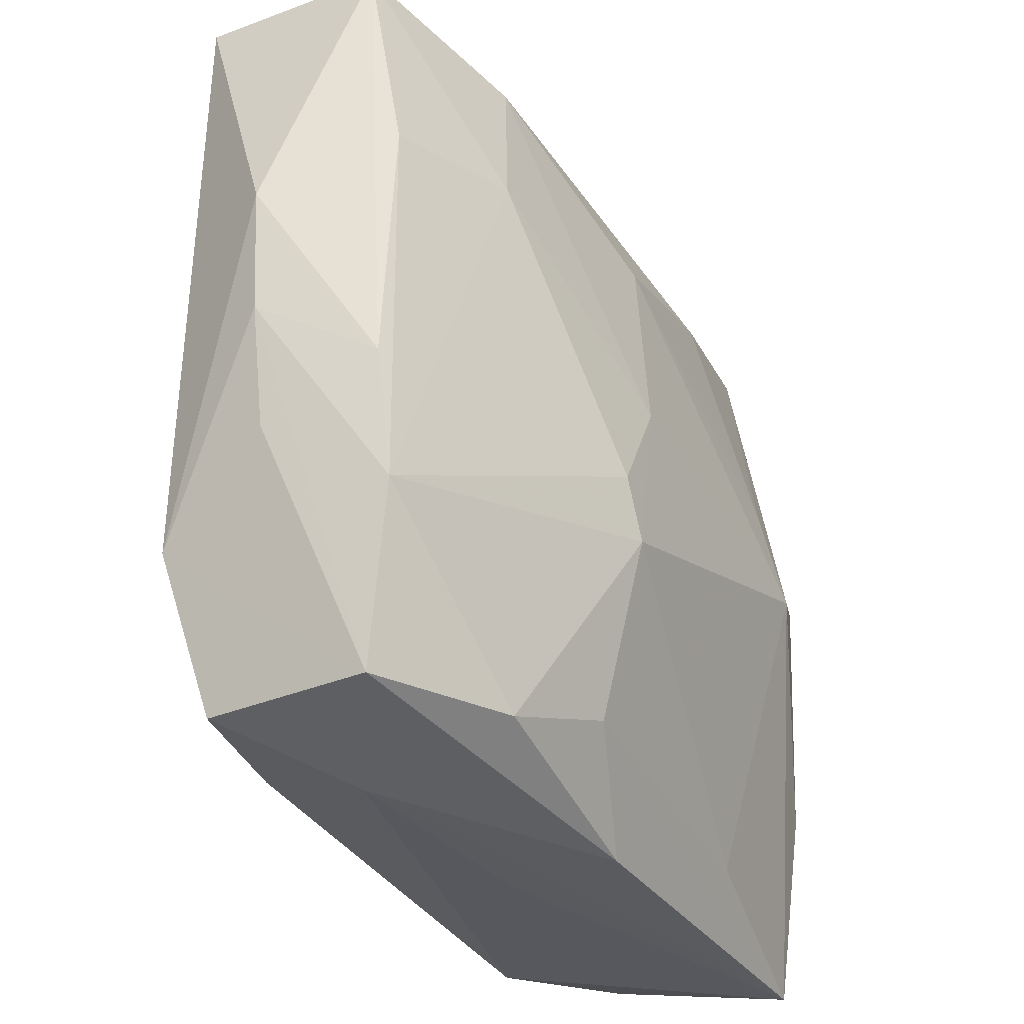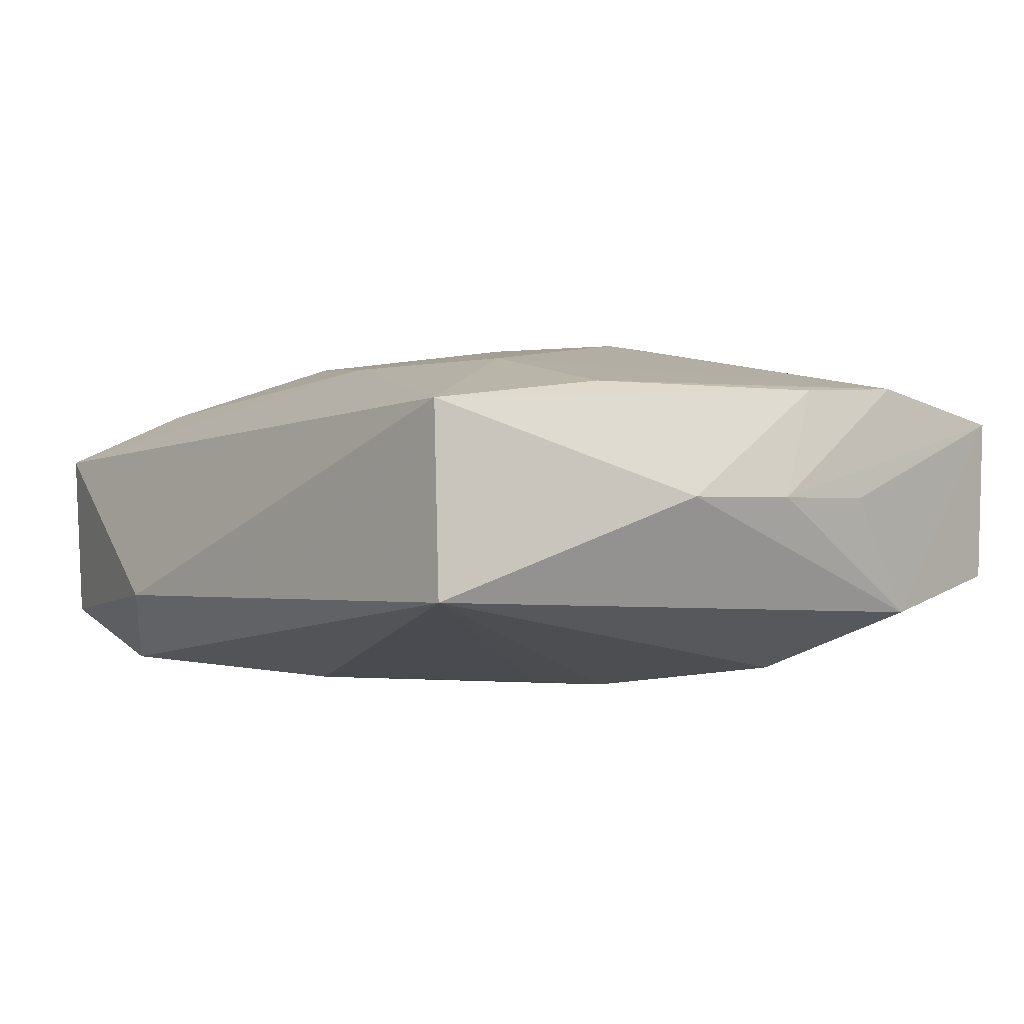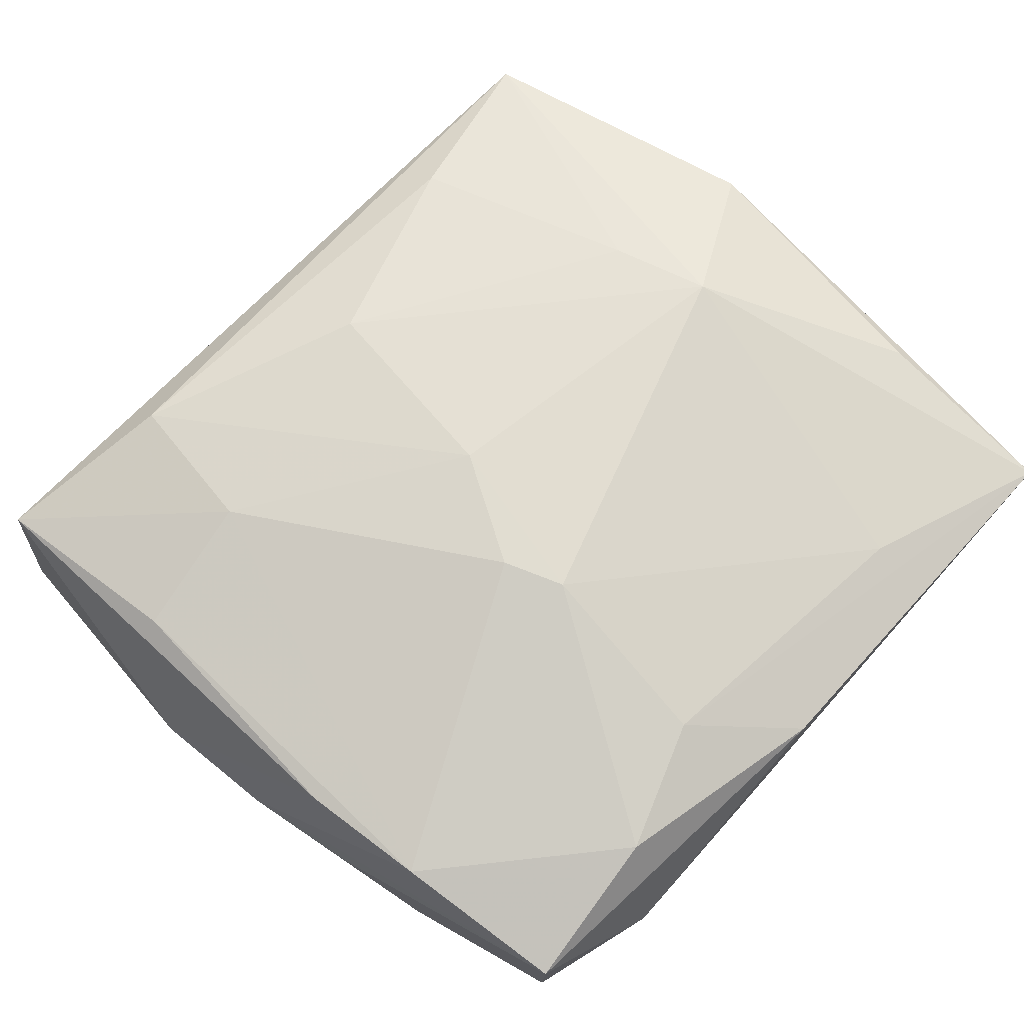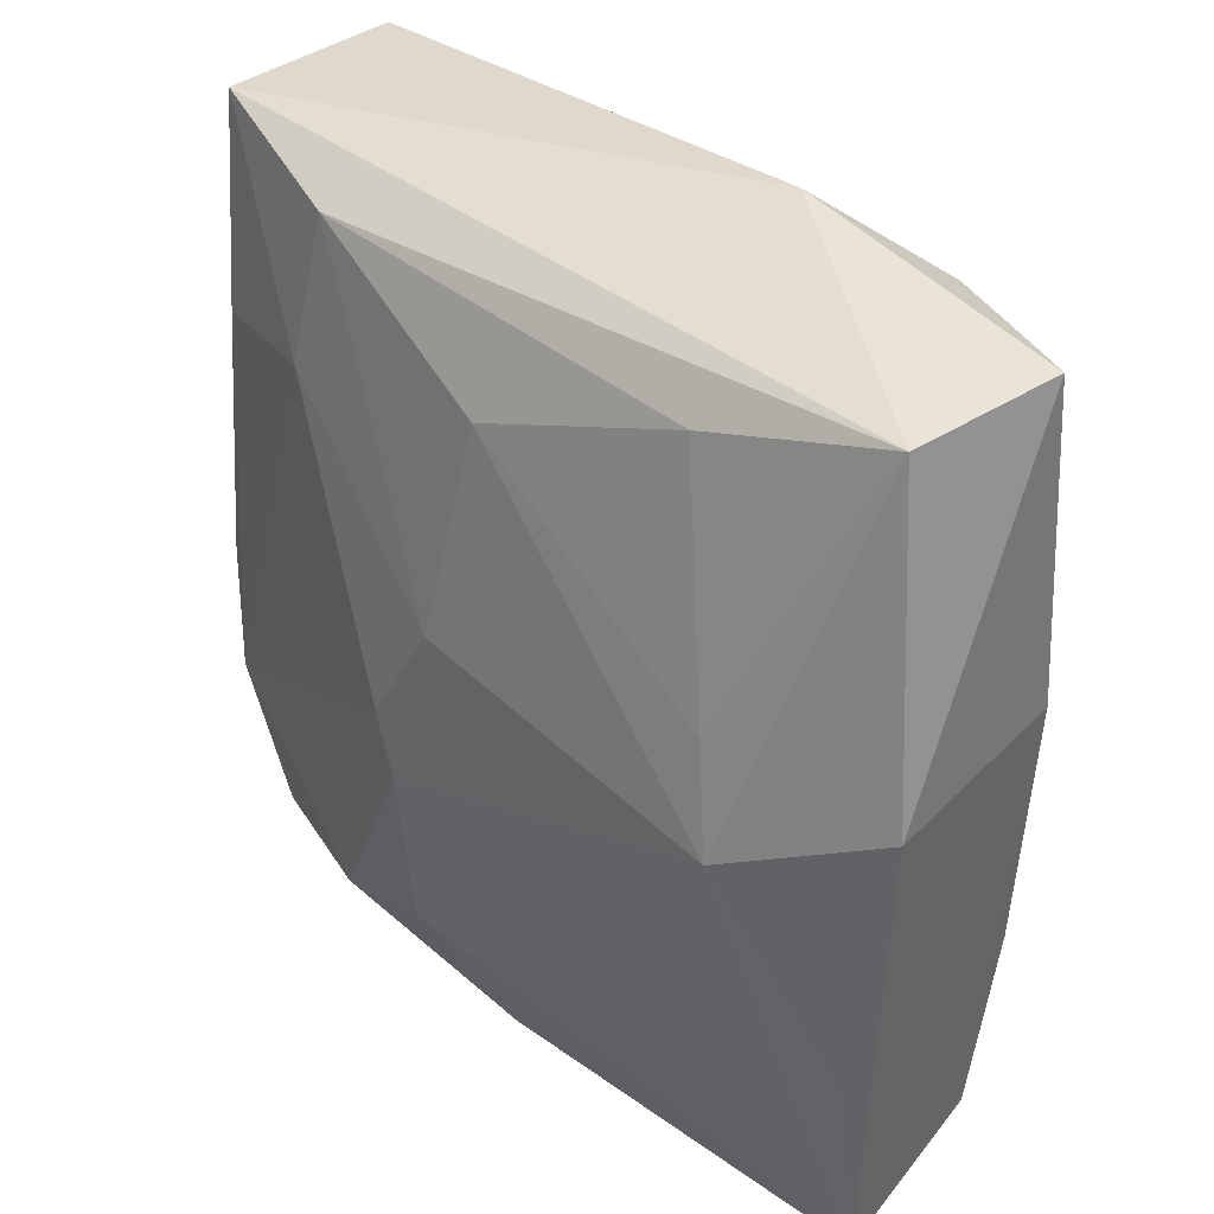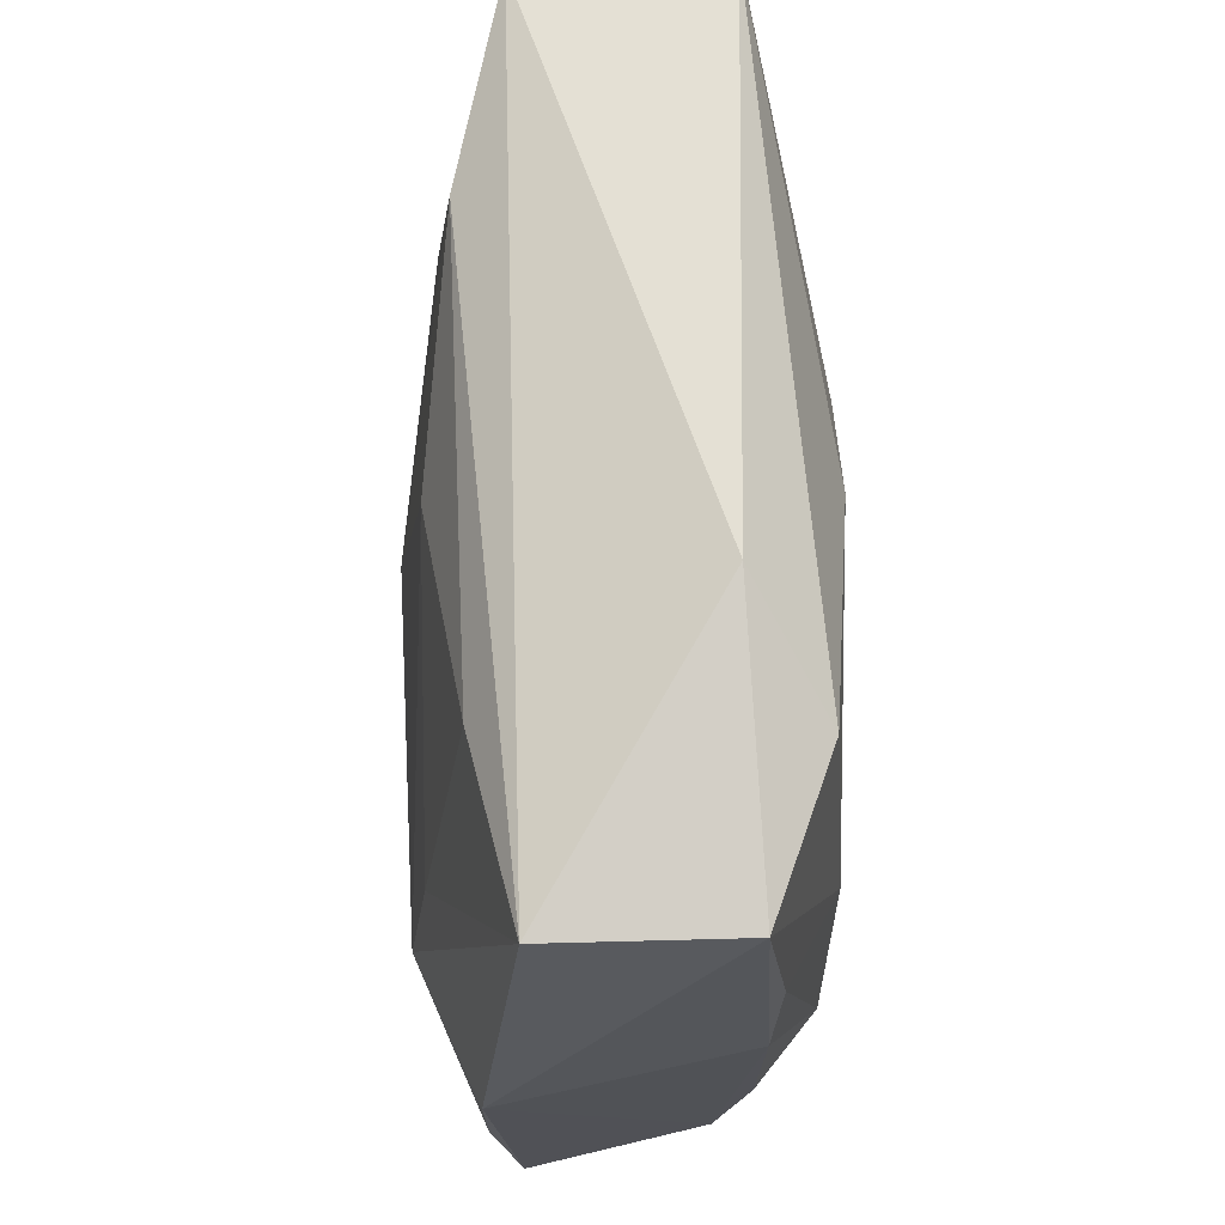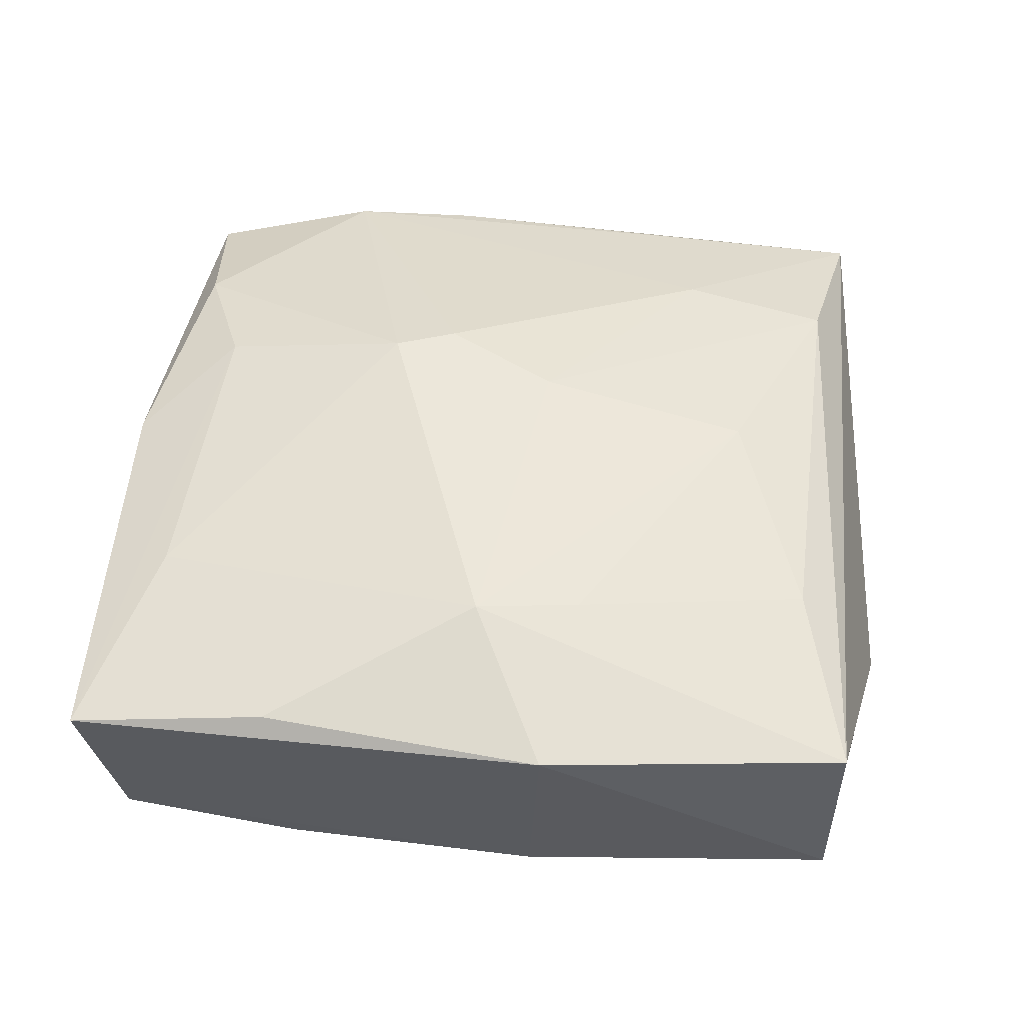
<metadata>
{"format":"obj","ext":"obj","renderer":"f3d","projection":"perspective","resolution":1024,"background":"white","views":[{"elev":-31.9,"azim":-57.4,"up":"+Y"},{"elev":-1.6,"azim":-126.9,"up":"+Z"},{"elev":72.7,"azim":-48.0,"up":"+Z"},{"elev":34.5,"azim":48.5,"up":"+Y"},{"elev":68.6,"azim":90.5,"up":"+Y"},{"elev":45.1,"azim":93.9,"up":"+Z"}]}
</metadata>
<code>
v 0.03345 0.03227 -0.009022
v -0.03422 -0.01727 0.01196
v 0.03274 0.01574 -0.01096
v 0.034 0.005038 -0.01034
v 0.03883 0.006102 0.009592
v -0.03841 -0.0001038 0.001373
v -0.005995 -0.01049 0.01755
v -0.01876 0.03133 0.01219
v -0.01388 0.009203 -0.01537
v 0.03564 -0.01825 0.01018
v -0.02525 -0.009949 -0.01416
v -0.0006291 -0.02732 -0.01572
v 0.01827 -0.0296 0.01143
v -0.007976 -0.005092 0.01745
v 0.03411 0.03275 0.006304
v -0.02091 0.01836 0.01379
v 0.02344 0.008256 -0.01533
v -0.01901 -0.03109 0.01325
v 0.01999 -0.03403 -0.01245
v 0.0001007 -0.03532 0.01086
v -0.03517 -0.006003 0.0112
v -0.01916 -0.03065 -0.01018
v 0.024 0.008682 0.01387
v -0.02193 -0.03539 0.001536
v 0.03535 -0.03539 0.007918
v 0.02469 -0.02244 -0.01572
v 0.02609 -0.0002759 0.01528
v -0.0166 0.003176 -0.01572
v 0.0324 -0.01729 -0.0103
v 0.0006185 0.02294 0.01405
v -0.03519 -0.01783 -0.008889
v -0.03691 -0.01059 0.001523
v -0.03264 -0.03231 0.009283
v -0.0331 0.01693 0.01102
v -0.0357 0.03505 -0.007544
v -0.00787 -0.02707 0.01456
v 0.01066 0.03764 -0.007322
v 0.0202 0.03211 -0.01354
v -0.03235 -0.03188 -0.005538
v -0.0001948 -0.0353 0.0008877
v -0.002263 0.004518 0.01677
v -0.0002409 0.02333 -0.01504
v -0.03456 0.03468 0.008645
v -0.03897 0.01101 0.001183
v 0.01866 0.02897 0.01033
v 0.032 -0.03278 -0.007538
f 37 43 15
f 7 18 36
f 43 34 16
f 21 43 44
f 21 34 43
f 44 43 35
f 35 31 44
f 35 43 37
f 25 10 27
f 12 28 26
f 28 17 26
f 37 15 1
f 7 36 13
f 13 36 25
f 13 27 7
f 25 27 13
f 20 18 33
f 25 36 20
f 20 36 18
f 19 46 25
f 25 40 19
f 19 22 12
f 12 26 19
f 19 26 46
f 43 16 8
f 8 15 43
f 8 45 15
f 2 16 34
f 34 21 2
f 2 14 16
f 7 14 2
f 2 18 7
f 33 18 2
f 24 20 33
f 24 19 40
f 24 40 25
f 25 20 24
f 44 31 6
f 33 2 6
f 6 21 44
f 6 2 21
f 33 31 39
f 39 31 22
f 39 24 33
f 22 19 39
f 19 24 39
f 11 35 28
f 31 35 11
f 11 28 12
f 12 22 11
f 22 31 11
f 38 1 17
f 38 35 37
f 37 1 38
f 4 46 29
f 29 26 4
f 46 26 29
f 3 1 4
f 17 1 3
f 4 26 3
f 3 26 17
f 5 1 15
f 4 1 5
f 5 27 10
f 15 27 5
f 5 10 25
f 25 46 5
f 5 46 4
f 23 27 15
f 15 45 23
f 45 8 30
f 30 23 45
f 27 23 30
f 32 31 33
f 33 6 32
f 32 6 31
f 35 38 42
f 42 17 28
f 42 38 17
f 27 30 41
f 7 27 41
f 41 14 7
f 41 30 8
f 41 8 16
f 16 14 41
f 28 35 9
f 9 42 28
f 35 42 9

</code>
